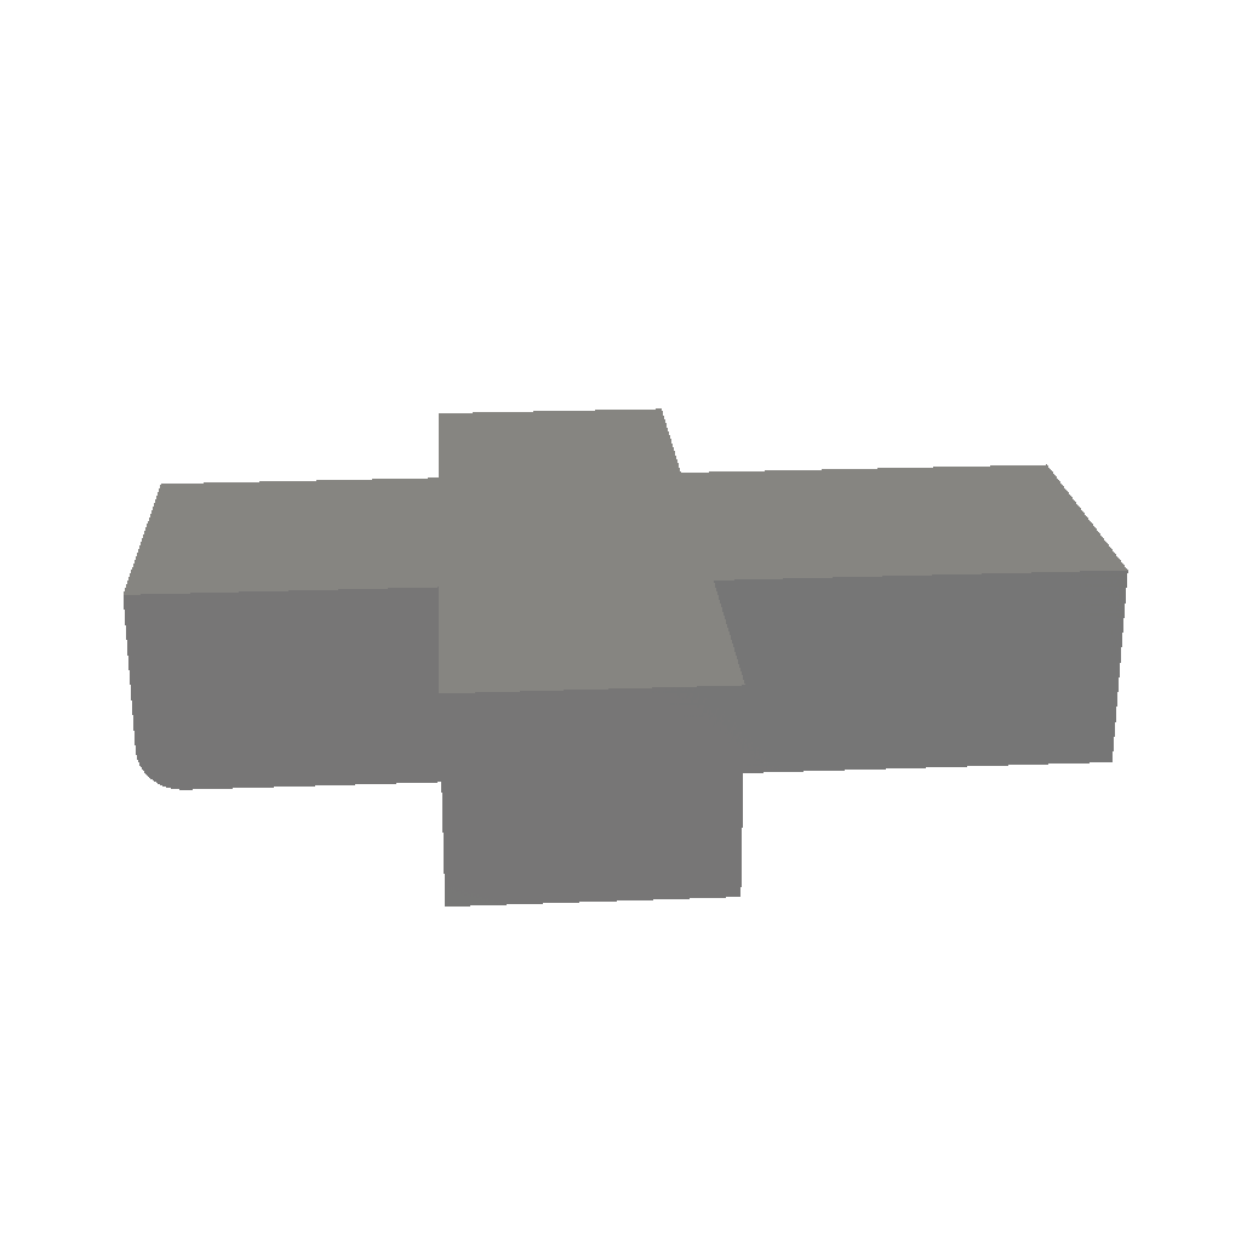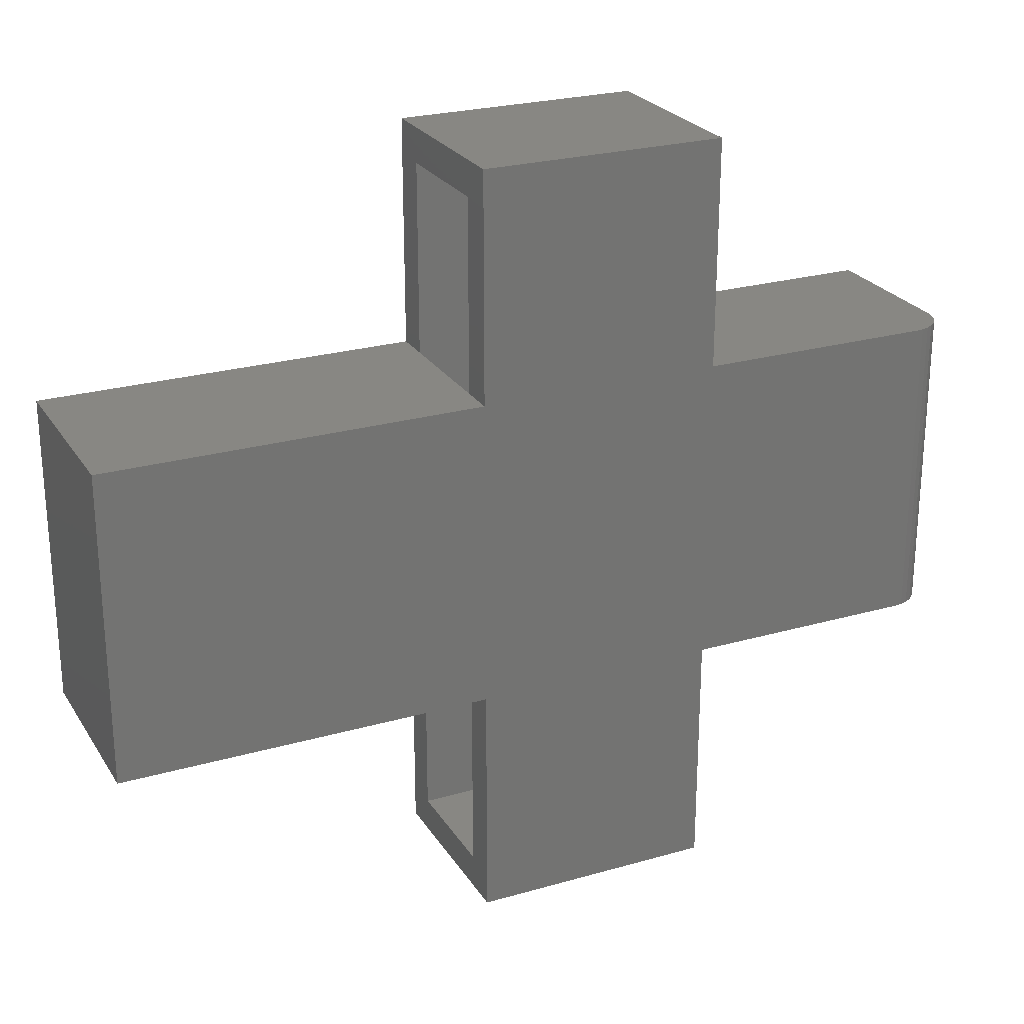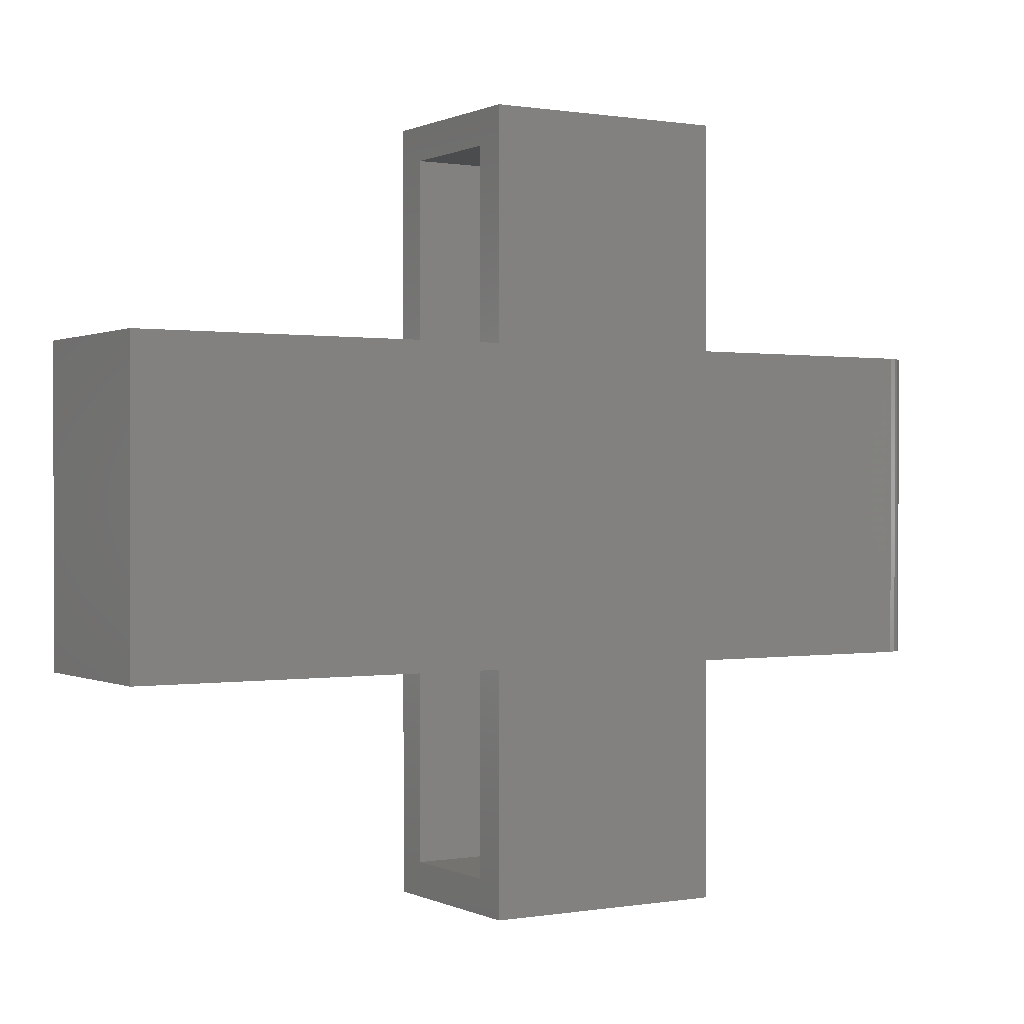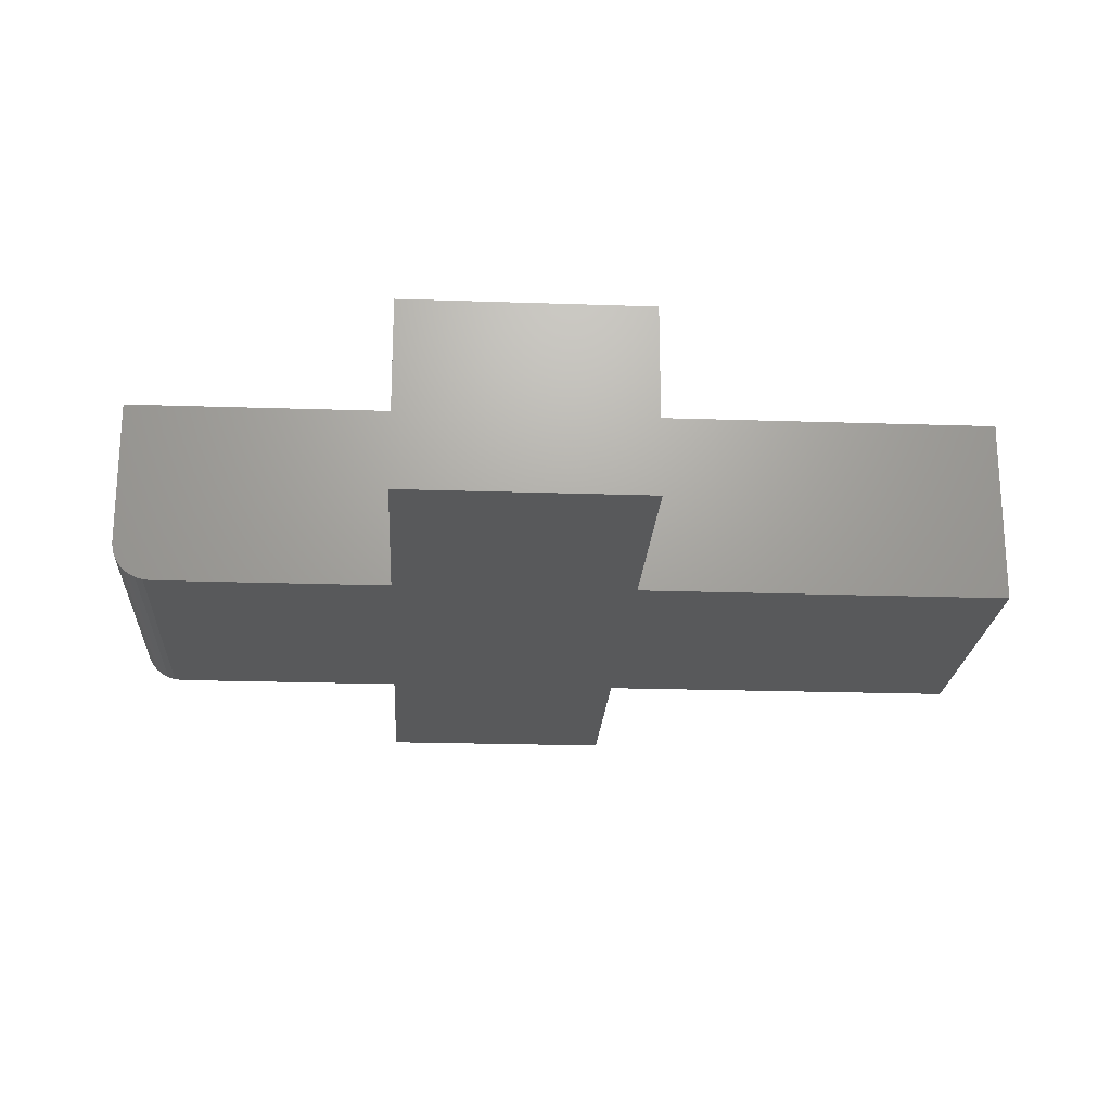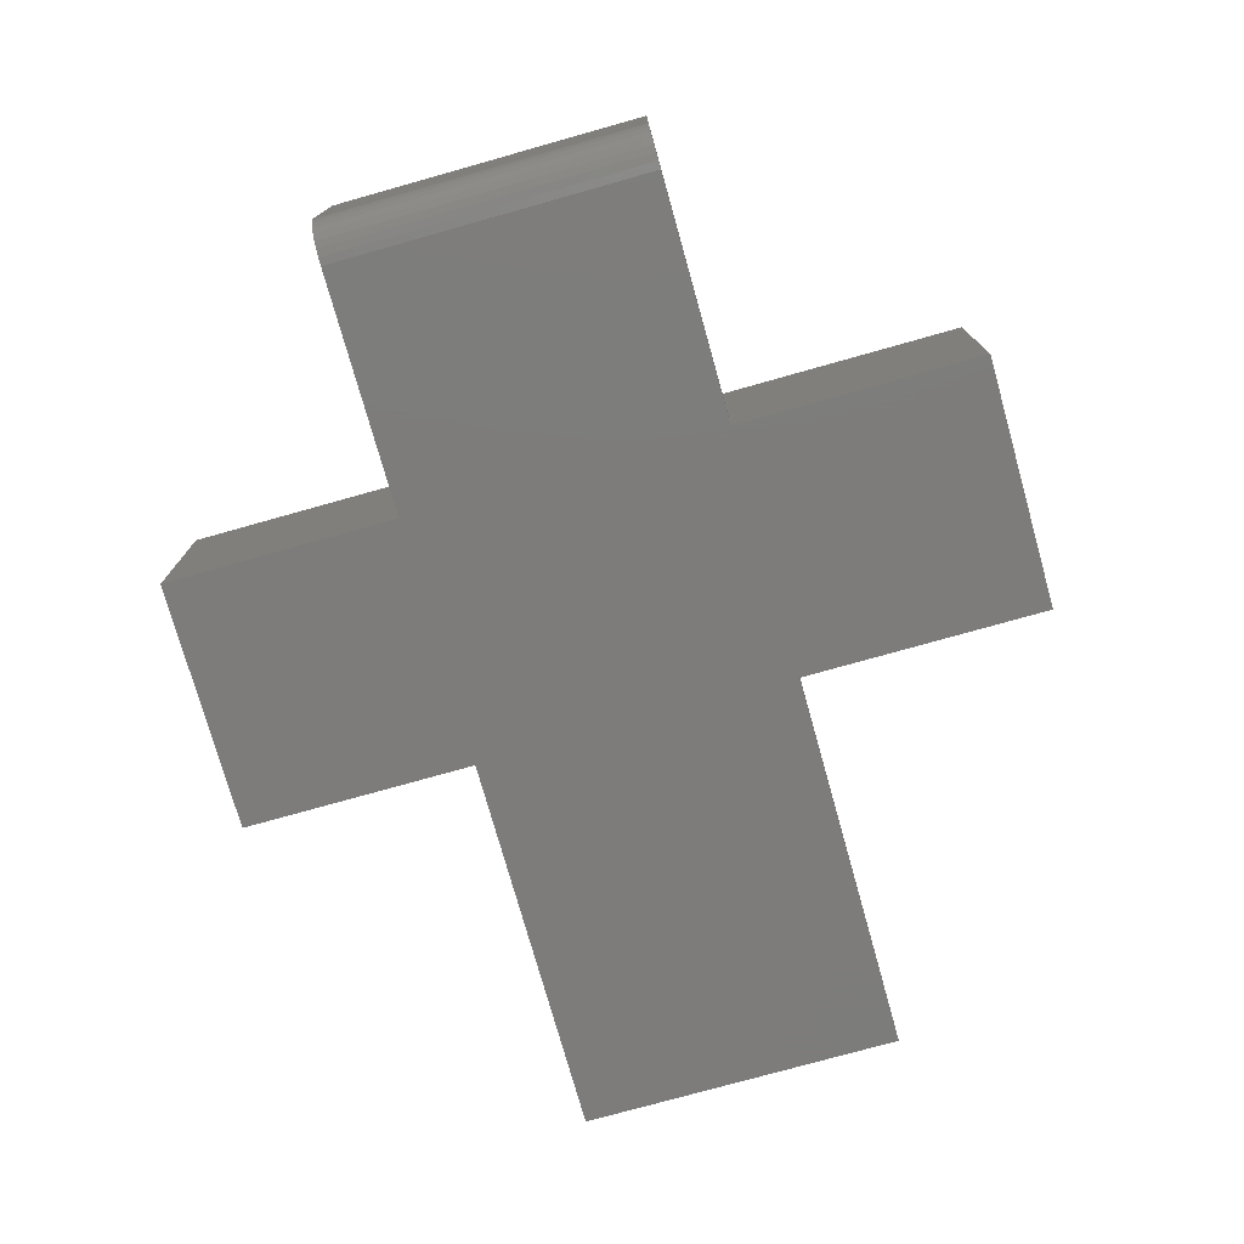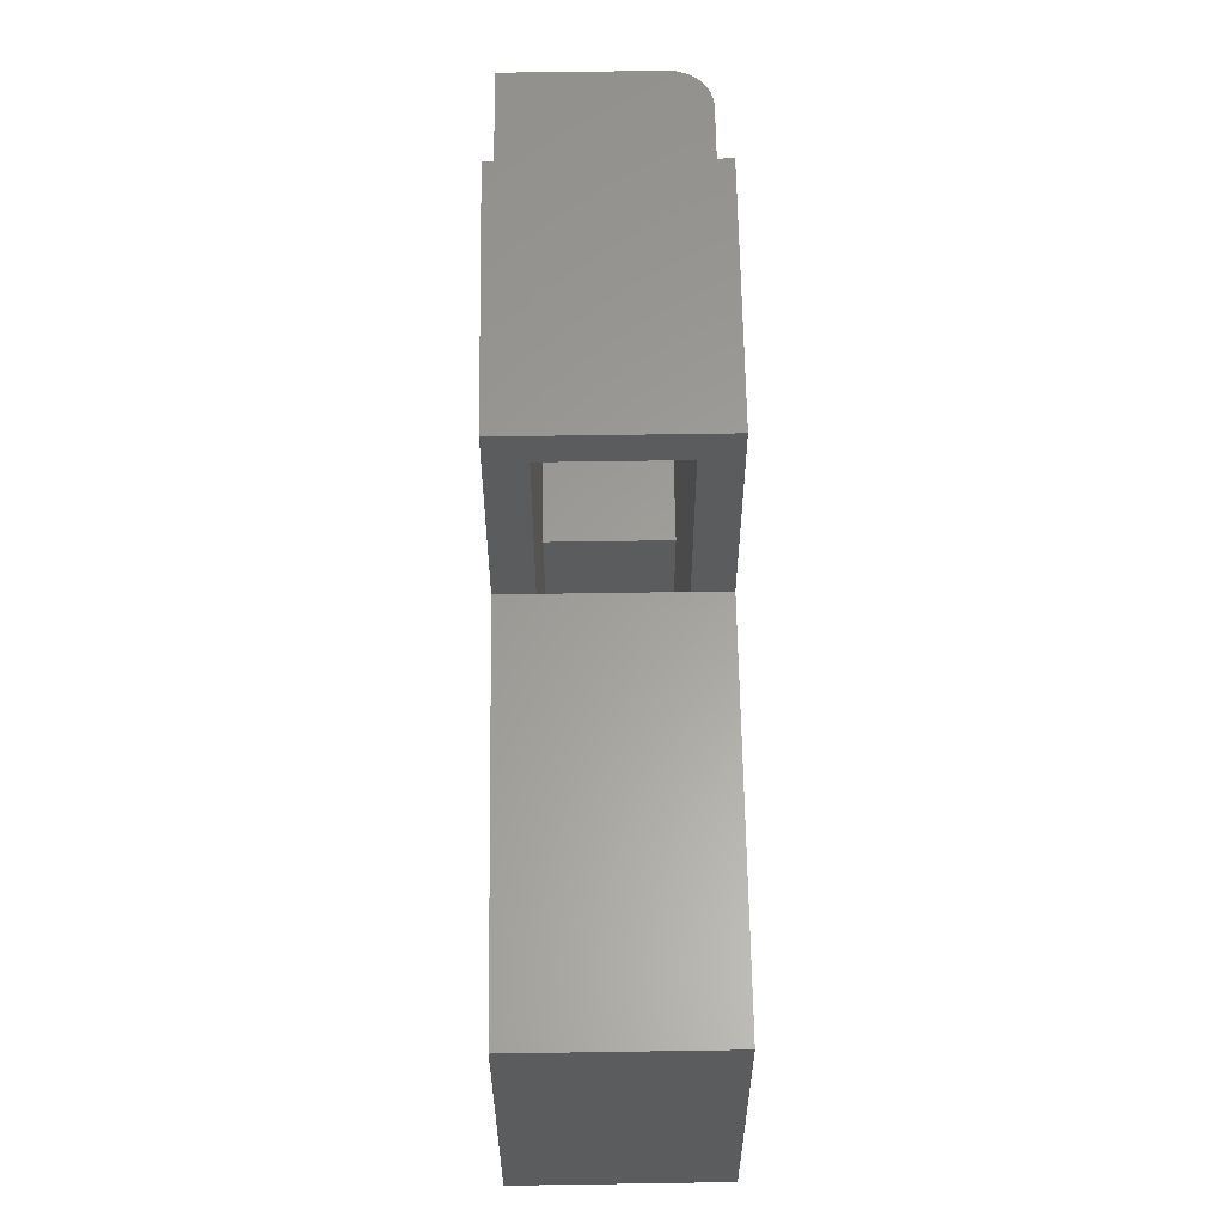
<metadata>
{"format":"stl","ext":"stl","renderer":"f3d","projection":"perspective","resolution":1024,"background":"white","views":[{"elev":21.4,"azim":176.0,"up":"+Y"},{"elev":24.8,"azim":-25.0,"up":"+Z"},{"elev":0.4,"azim":-31.4,"up":"+Z"},{"elev":-21.6,"azim":176.6,"up":"+Y"},{"elev":-75.9,"azim":105.7,"up":"+Y"},{"elev":61.1,"azim":-90.9,"up":"+Z"}]}
</metadata>
<code>
# stl→obj: 84 verts, 168 faces
v -0.1875 -0.2188 -0.2188
v -0.1875 -0.2188 -0.2734
v -0.1875 -0.03125 -0.2188
v -0.1875 -0.03125 -0.2734
v -0.1875 -0.2188 0.2145
v -0.1875 -0.2188 0.1598
v -0.1875 -0.03125 0.2145
v -0.1875 -0.03125 0.1598
v -0.1875 0.02344 -0.2734
v -0.1875 -0.03125 -0.5938
v -0.1875 0.02344 -0.6484
v -0.1875 -0.2188 -0.5938
v -0.1875 -0.2734 -0.6484
v -0.1875 -0.2734 -0.2734
v -0.1875 0.02344 0.2145
v -0.1875 0.02344 0.5703
v -0.1875 -0.03125 0.5156
v -0.1875 -0.2734 0.5703
v -0.1875 -0.2188 0.5156
v -0.1875 -0.2734 0.2145
v -0.7734 -0.2734 -0.2734
v -0.7734 0.02344 -0.2734
v -0.7734 0.02344 0.2145
v -0.7734 -0.2734 0.2145
v 0.139 -0.03125 -0.5938
v 0.139 -0.03125 -0.2188
v 0.139 -0.03125 0.1598
v 0.139 -0.03125 0.5156
v 0.5703 -0.03125 0.1598
v 0.5703 -0.03125 -0.2188
v -0.7188 -0.03125 0.1598
v -0.7188 -0.03125 -0.2188
v 0.139 -0.2188 -0.5938
v 0.139 -0.2188 0.5156
v 0.139 -0.2188 0.1598
v 0.139 -0.2188 -0.2188
v 0.5625 -0.2188 0.1598
v 0.5625 -0.2188 -0.2188
v -0.7188 -0.2188 0.1598
v -0.7188 -0.2188 -0.2188
v 0.1937 0.02344 -0.6484
v 0.1937 0.02344 0.5703
v 0.1937 0.02344 0.2145
v 0.1937 0.02344 -0.2734
v 0.625 0.02344 0.2145
v 0.625 0.02344 -0.2734
v 0.625 -0.2109 -0.2734
v 0.6238 -0.2231 -0.2734
v 0.6202 -0.2349 -0.2734
v 0.6145 -0.2457 -0.2734
v 0.6067 -0.2551 -0.2734
v 0.5972 -0.2629 -0.2734
v 0.5864 -0.2687 -0.2734
v 0.5747 -0.2722 -0.2734
v 0.5625 -0.2734 -0.2734
v 0.1937 -0.2734 -0.2734
v 0.625 -0.2109 0.2145
v 0.5625 -0.2734 0.2145
v 0.5747 -0.2722 0.2145
v 0.5864 -0.2687 0.2145
v 0.5972 -0.2629 0.2145
v 0.6067 -0.2551 0.2145
v 0.6145 -0.2457 0.2145
v 0.6202 -0.2349 0.2145
v 0.6238 -0.2231 0.2145
v 0.1937 -0.2734 0.2145
v 0.1937 -0.2734 -0.6484
v 0.1937 -0.2734 0.5703
v 0.568 -0.2165 -0.2188
v 0.569 -0.2153 -0.2188
v 0.5668 -0.2174 -0.2188
v 0.564 -0.2186 -0.2188
v 0.5655 -0.2182 -0.2188
v 0.5697 -0.2139 -0.2188
v 0.5702 -0.2125 -0.2188
v 0.5703 -0.2109 -0.2188
v 0.5703 -0.2109 0.1598
v 0.5668 -0.2174 0.1598
v 0.564 -0.2186 0.1598
v 0.5655 -0.2182 0.1598
v 0.5702 -0.2125 0.1598
v 0.5697 -0.2139 0.1598
v 0.569 -0.2153 0.1598
v 0.568 -0.2165 0.1598
f 1 2 3
f 3 2 4
f 5 6 7
f 7 6 8
f 4 9 10
f 10 9 11
f 10 11 12
f 12 11 13
f 12 13 2
f 2 13 14
f 15 7 16
f 16 7 17
f 16 17 18
f 18 17 19
f 18 19 20
f 20 19 5
f 21 22 9
f 21 9 4
f 21 4 2
f 21 2 14
f 23 24 20
f 23 20 5
f 23 5 7
f 23 7 15
f 25 17 7
f 25 7 8
f 25 8 3
f 25 3 4
f 25 4 10
f 17 25 26
f 17 26 27
f 17 27 28
f 27 26 29
f 29 26 30
f 31 32 8
f 8 32 3
f 33 12 2
f 33 2 1
f 33 1 6
f 33 6 5
f 33 5 19
f 19 34 35
f 19 35 36
f 19 36 33
f 35 37 36
f 36 37 38
f 39 6 40
f 40 6 1
f 12 33 10
f 10 33 25
f 34 19 28
f 28 19 17
f 24 23 21
f 21 23 22
f 41 11 9
f 41 9 15
f 41 15 16
f 16 42 43
f 16 43 44
f 16 44 41
f 43 45 44
f 44 45 46
f 23 15 22
f 22 15 9
f 46 47 48
f 46 48 49
f 46 49 50
f 46 50 51
f 46 51 52
f 46 52 53
f 46 53 54
f 46 54 55
f 46 55 56
f 46 56 44
f 47 46 57
f 57 46 45
f 58 59 60
f 58 60 61
f 58 61 62
f 58 62 63
f 58 63 64
f 58 64 65
f 58 65 57
f 58 57 45
f 58 45 43
f 58 43 66
f 67 18 20
f 67 20 14
f 67 14 13
f 18 67 56
f 18 56 66
f 18 66 68
f 66 56 58
f 58 56 55
f 24 21 20
f 20 21 14
f 47 57 48
f 48 57 65
f 48 65 49
f 49 65 64
f 49 64 50
f 50 64 63
f 50 63 51
f 51 63 62
f 51 62 52
f 52 62 61
f 52 61 53
f 53 61 60
f 53 60 54
f 54 60 59
f 54 59 55
f 55 59 58
f 13 11 67
f 67 11 41
f 66 43 68
f 68 43 42
f 67 41 56
f 56 41 44
f 68 42 18
f 18 42 16
f 39 40 31
f 31 40 32
f 69 70 71
f 36 38 26
f 30 26 38
f 30 38 72
f 30 72 73
f 30 73 71
f 30 71 70
f 70 74 75
f 70 75 76
f 70 76 30
f 40 1 32
f 32 1 3
f 76 77 30
f 30 77 29
f 78 79 37
f 80 79 78
f 27 29 77
f 27 77 81
f 27 81 82
f 27 82 83
f 27 83 84
f 27 84 78
f 27 78 37
f 27 37 35
f 6 39 8
f 8 39 31
f 69 83 70
f 70 83 82
f 70 82 74
f 74 82 81
f 74 81 75
f 75 81 77
f 75 77 76
f 83 69 84
f 84 69 71
f 84 71 78
f 78 71 73
f 78 73 80
f 80 73 72
f 80 72 79
f 79 72 38
f 79 38 37
f 35 34 27
f 27 34 28
f 33 36 25
f 25 36 26

</code>
